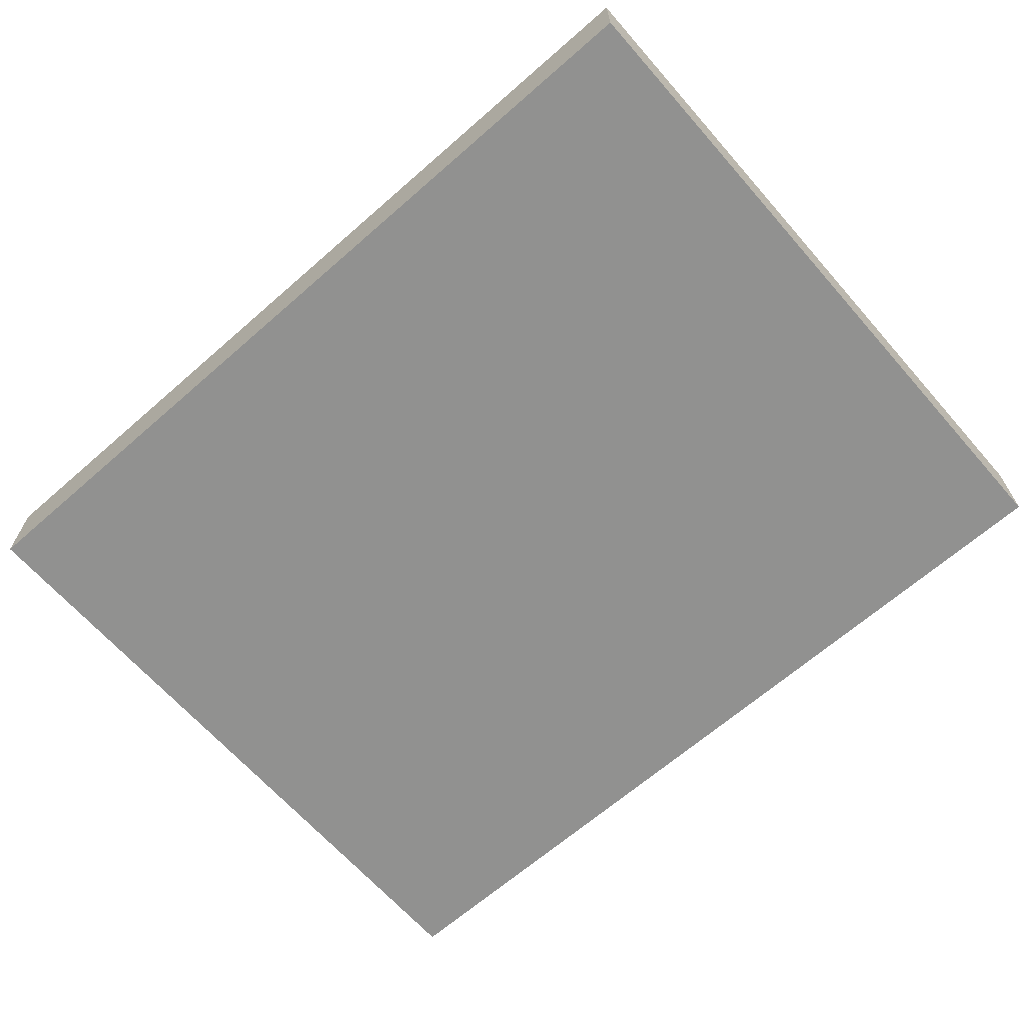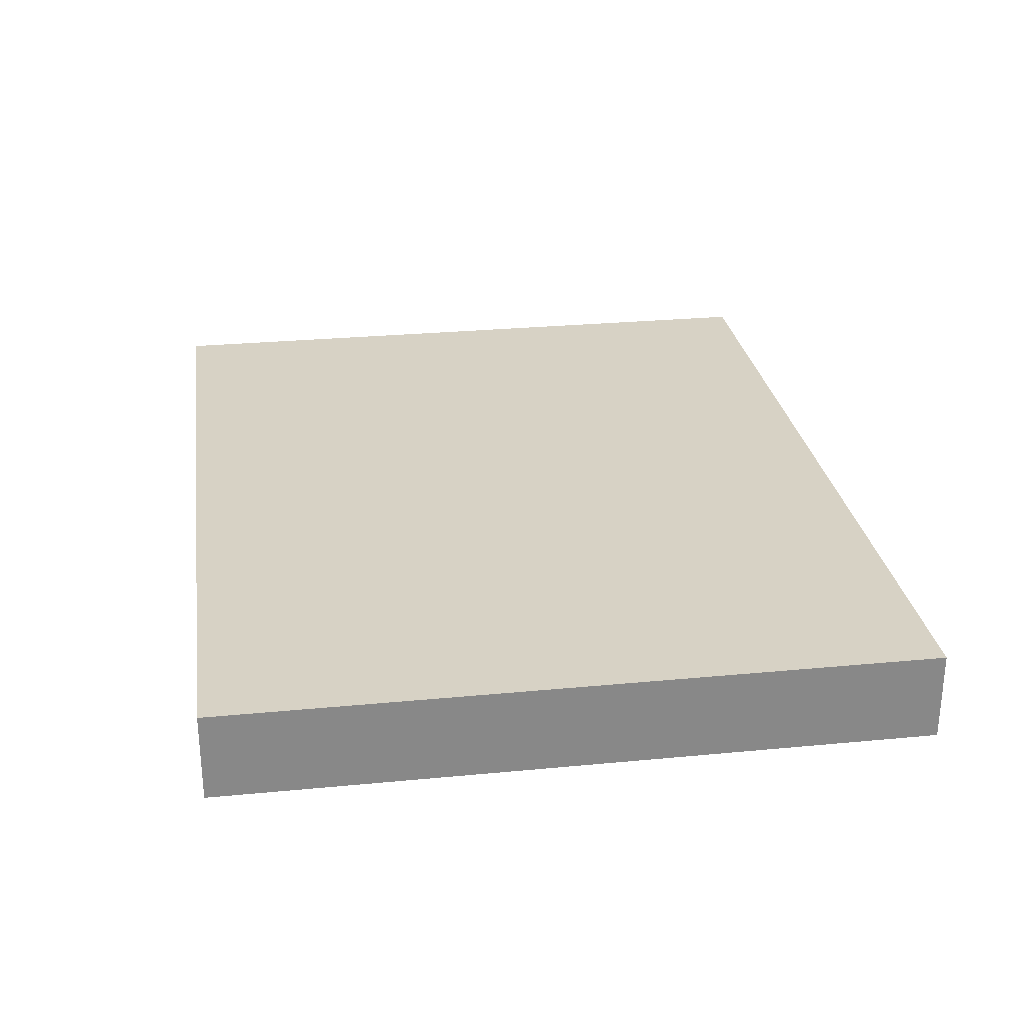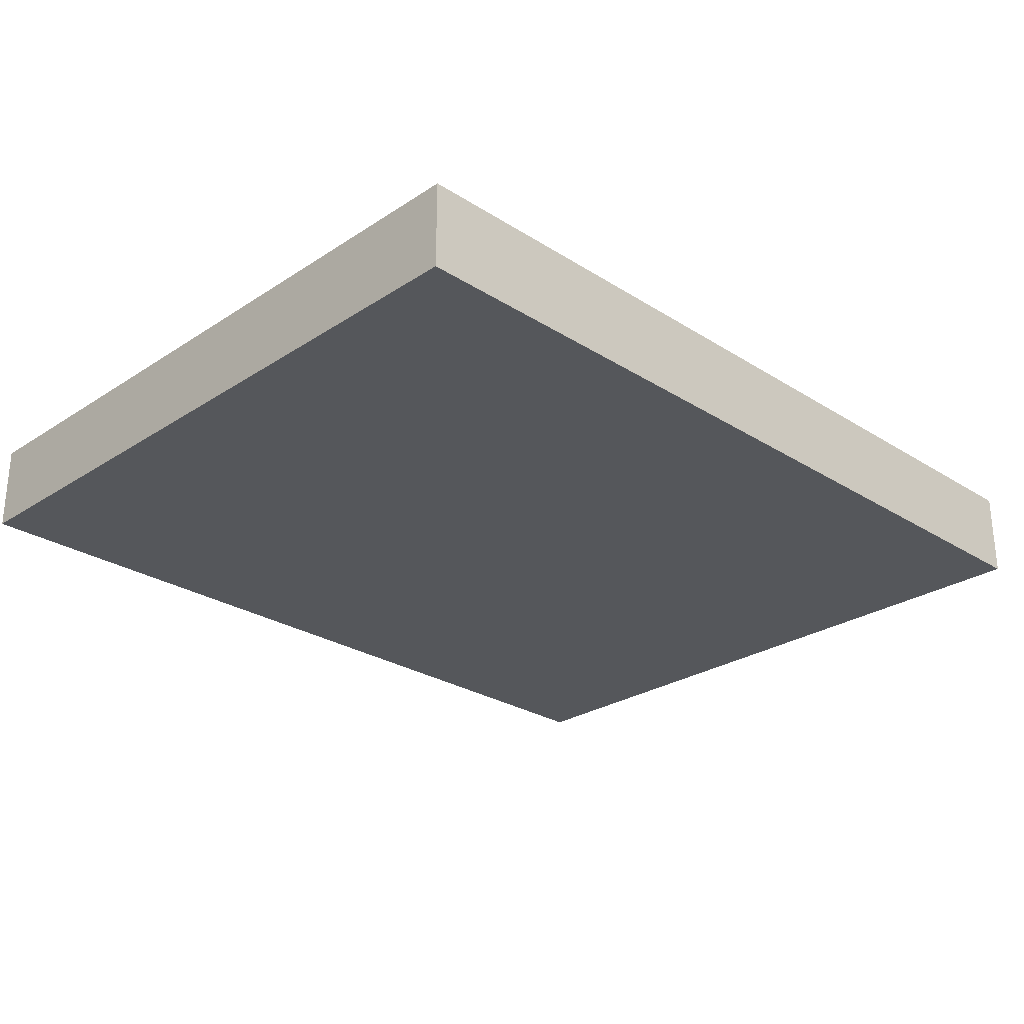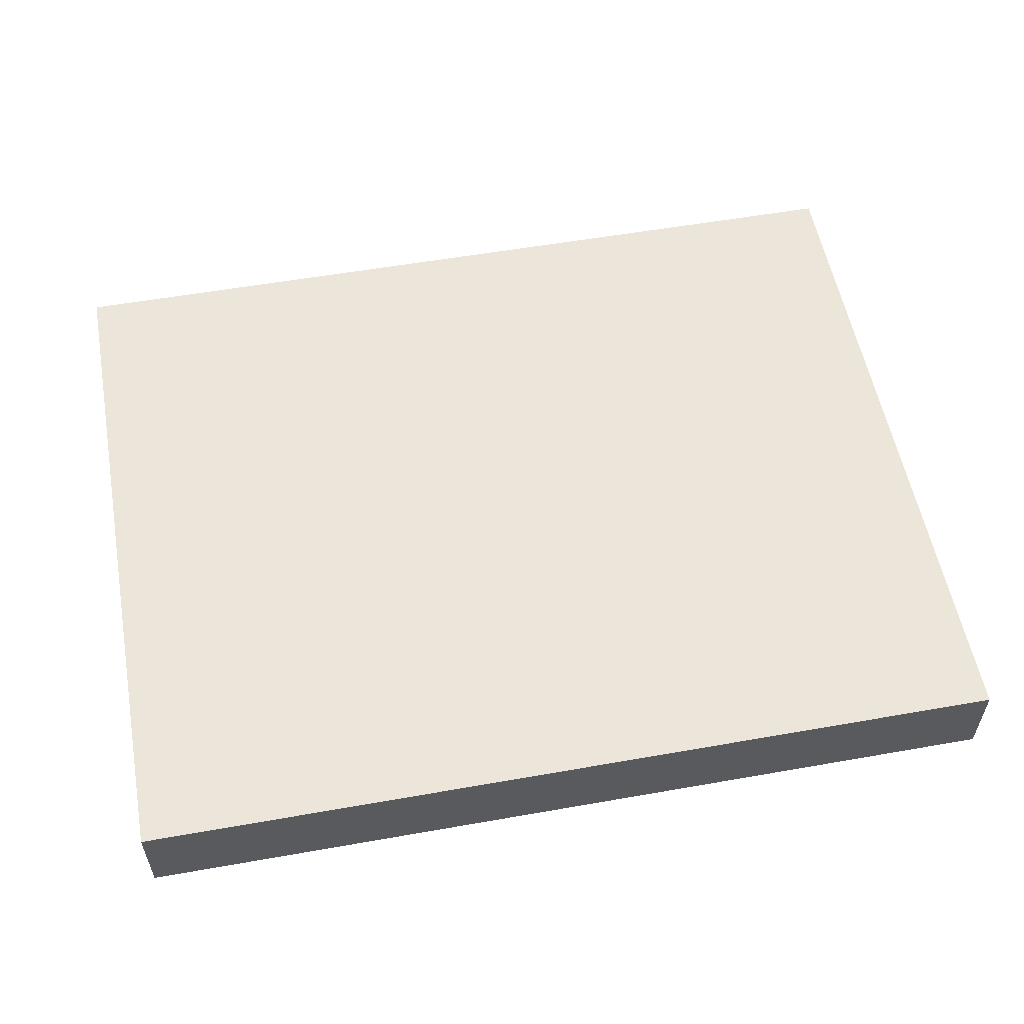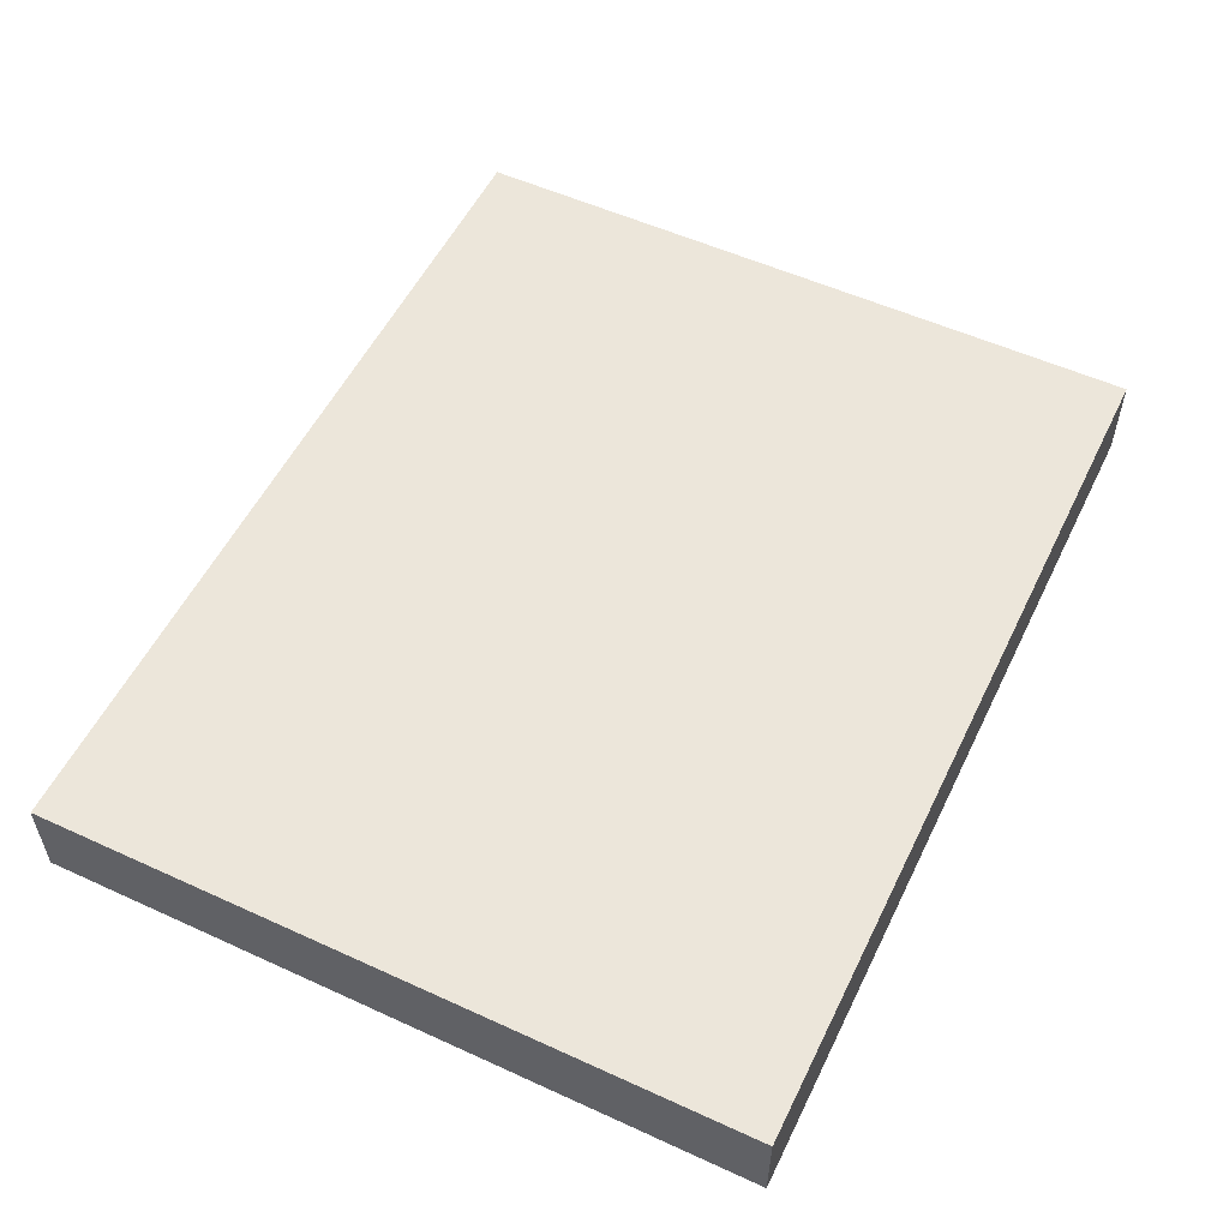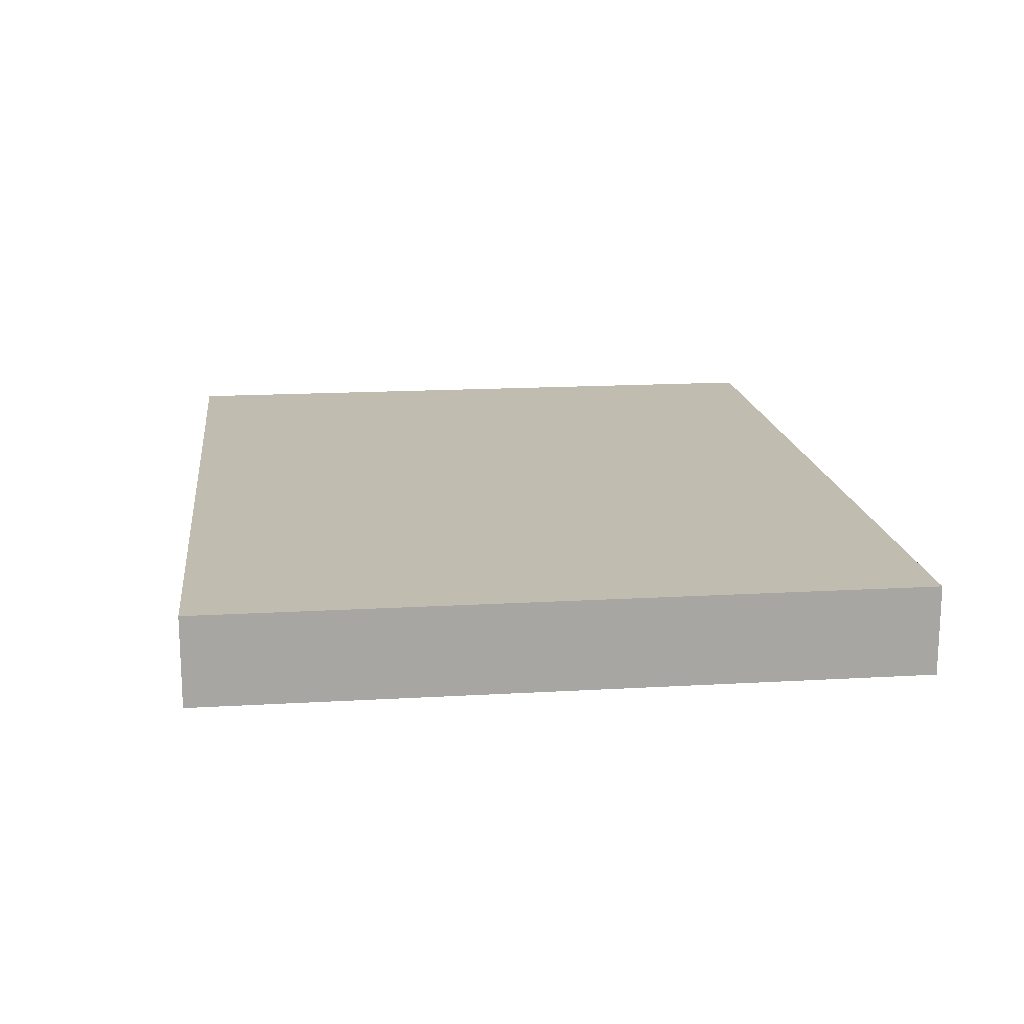
<metadata>
{"format":"obj","ext":"obj","renderer":"f3d","projection":"perspective","resolution":1024,"background":"white","views":[{"elev":-65.9,"azim":-138.7,"up":"+Y"},{"elev":27.5,"azim":-98.4,"up":"+Y"},{"elev":-26.8,"azim":-44.6,"up":"+Y"},{"elev":55.8,"azim":169.5,"up":"+Y"},{"elev":54.6,"azim":-64.2,"up":"+Y"},{"elev":16.4,"azim":83.2,"up":"+Y"}]}
</metadata>
<code>
g Mesh1 Model
v -2.5 0 -2
v -2.5 0 2
v 2.5 0 2
v 2.5 0 -2
f 1 2 3 4
v -2.5 -0.5 -2
v -2.5 -0.5 2
f 2 1 5 6
v 2.5 -0.5 -2
f 1 4 7 5
v 2.5 -0.5 2
f 4 3 8 7
f 3 2 6 8
f 8 6 5 7

</code>
